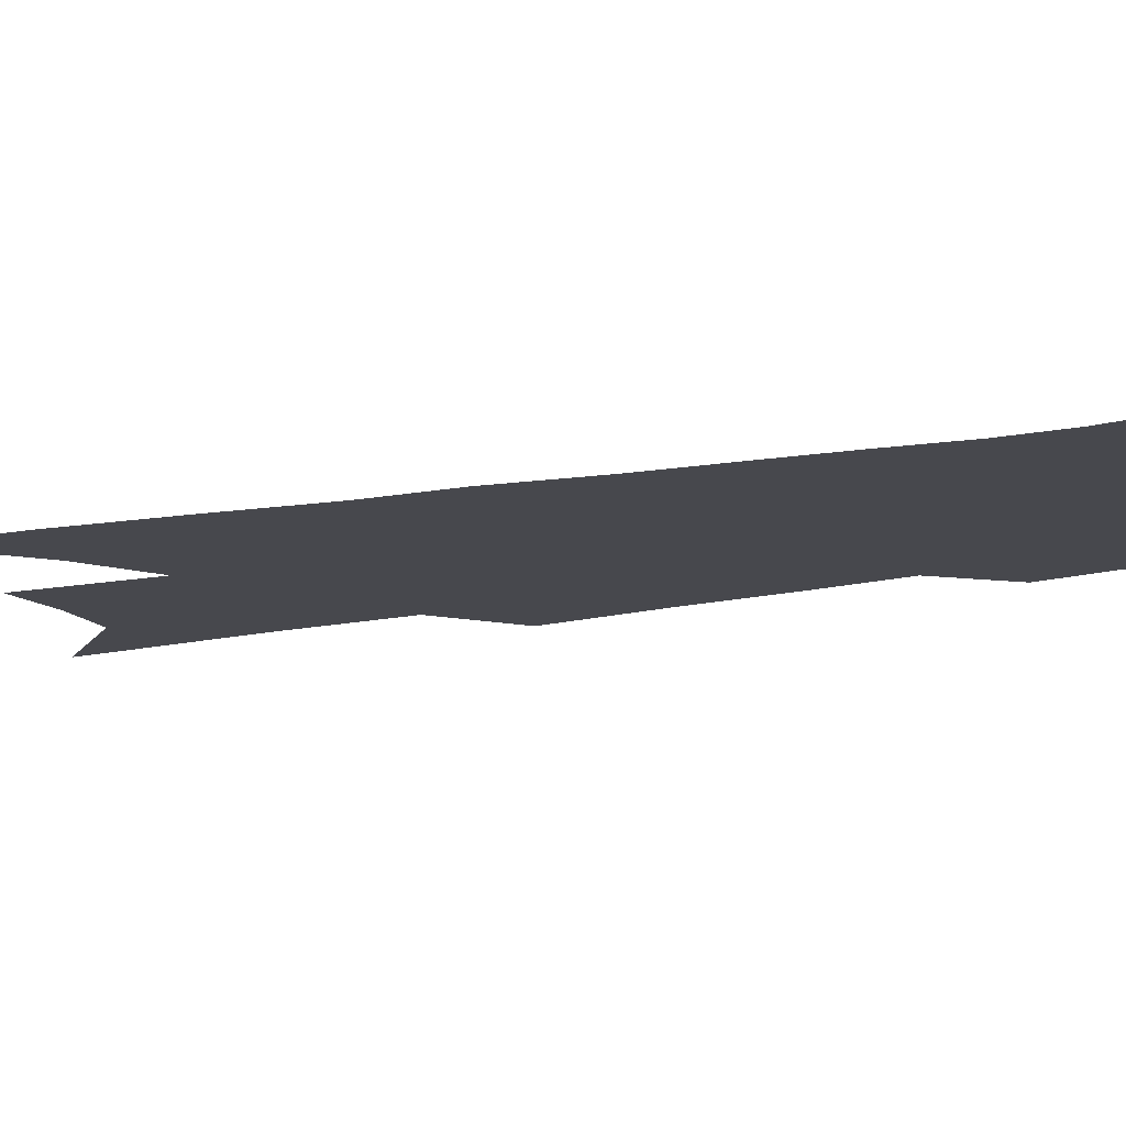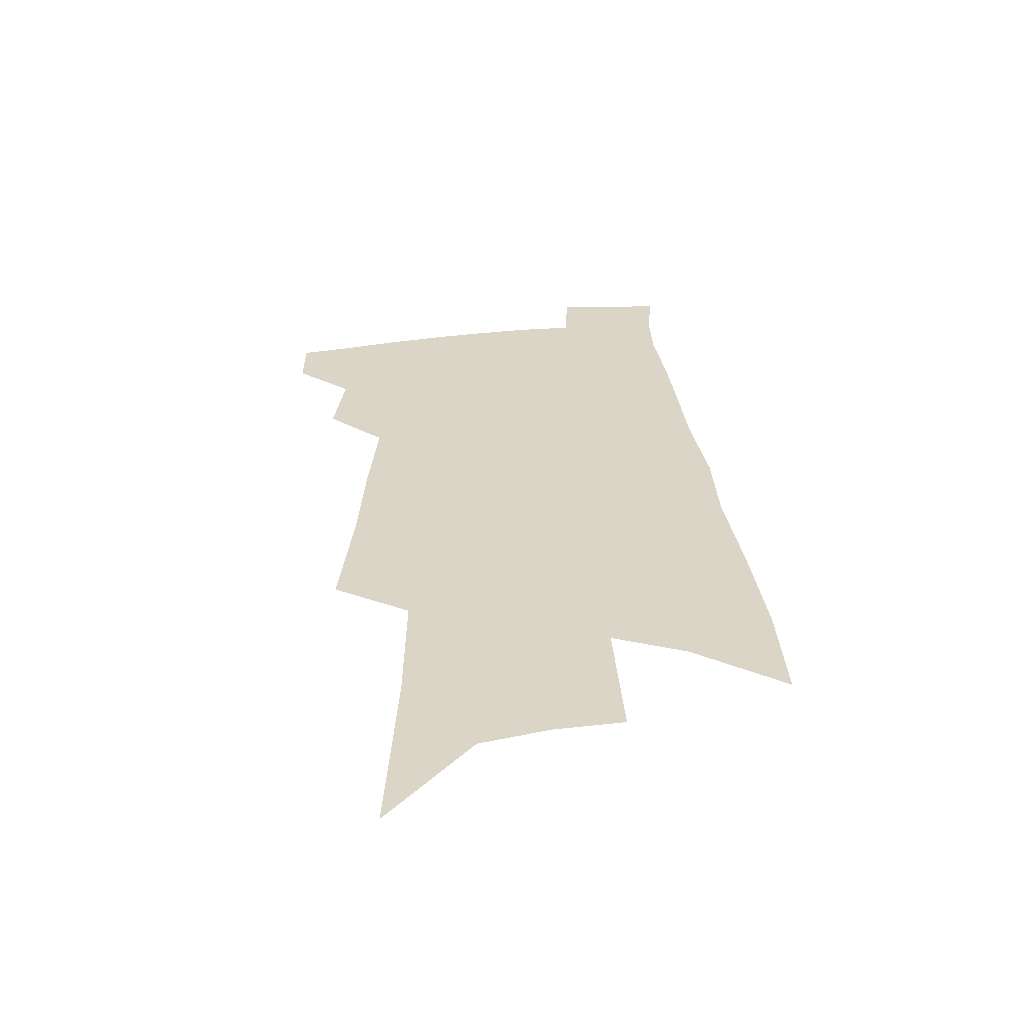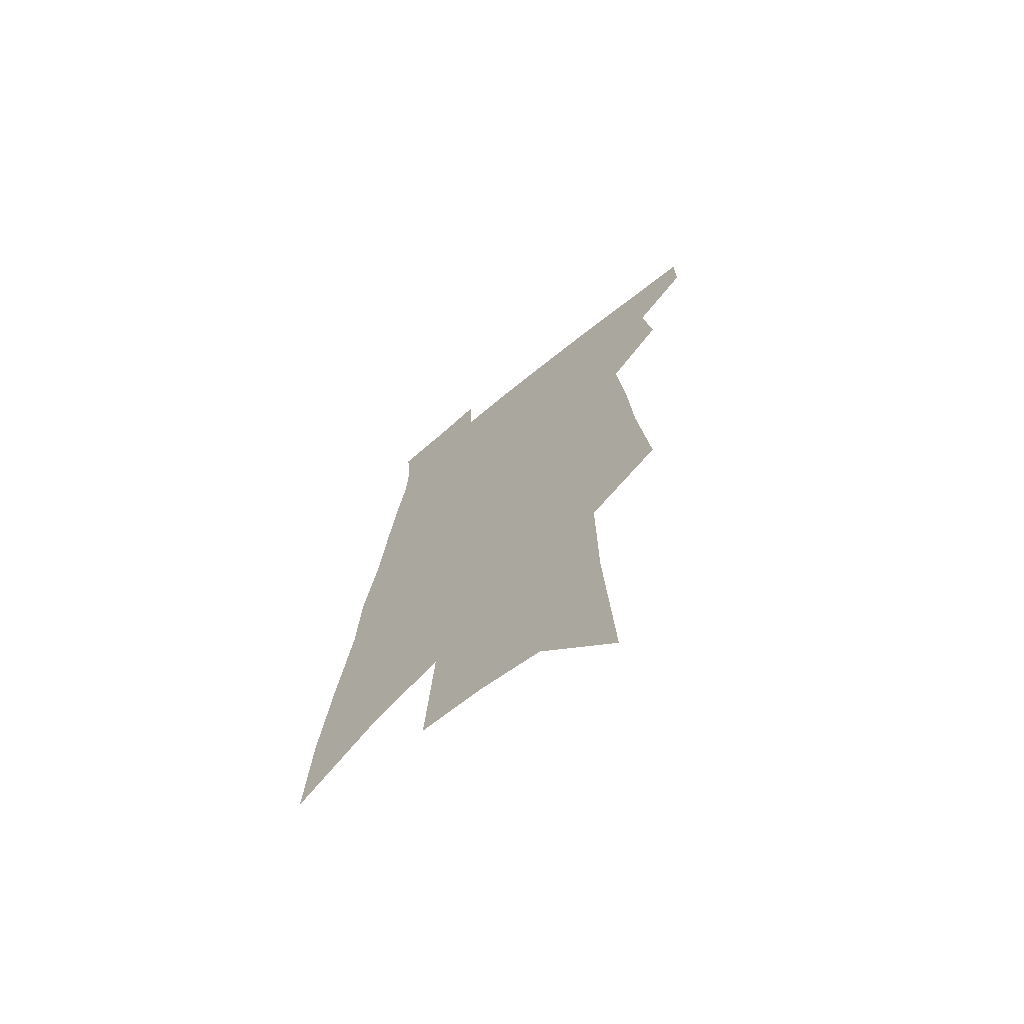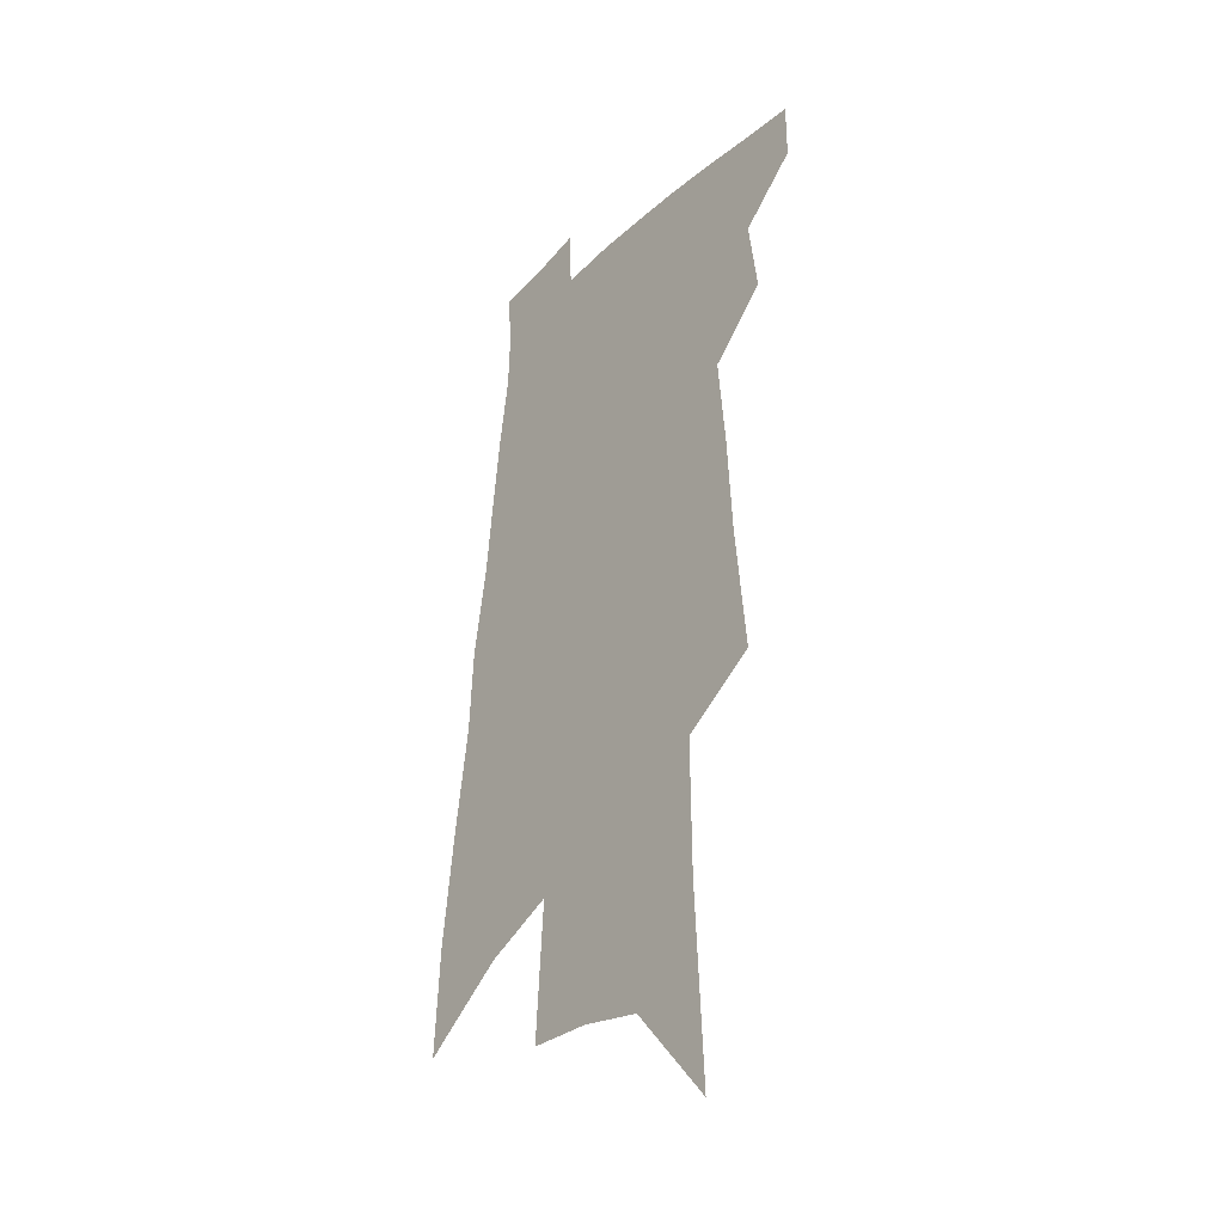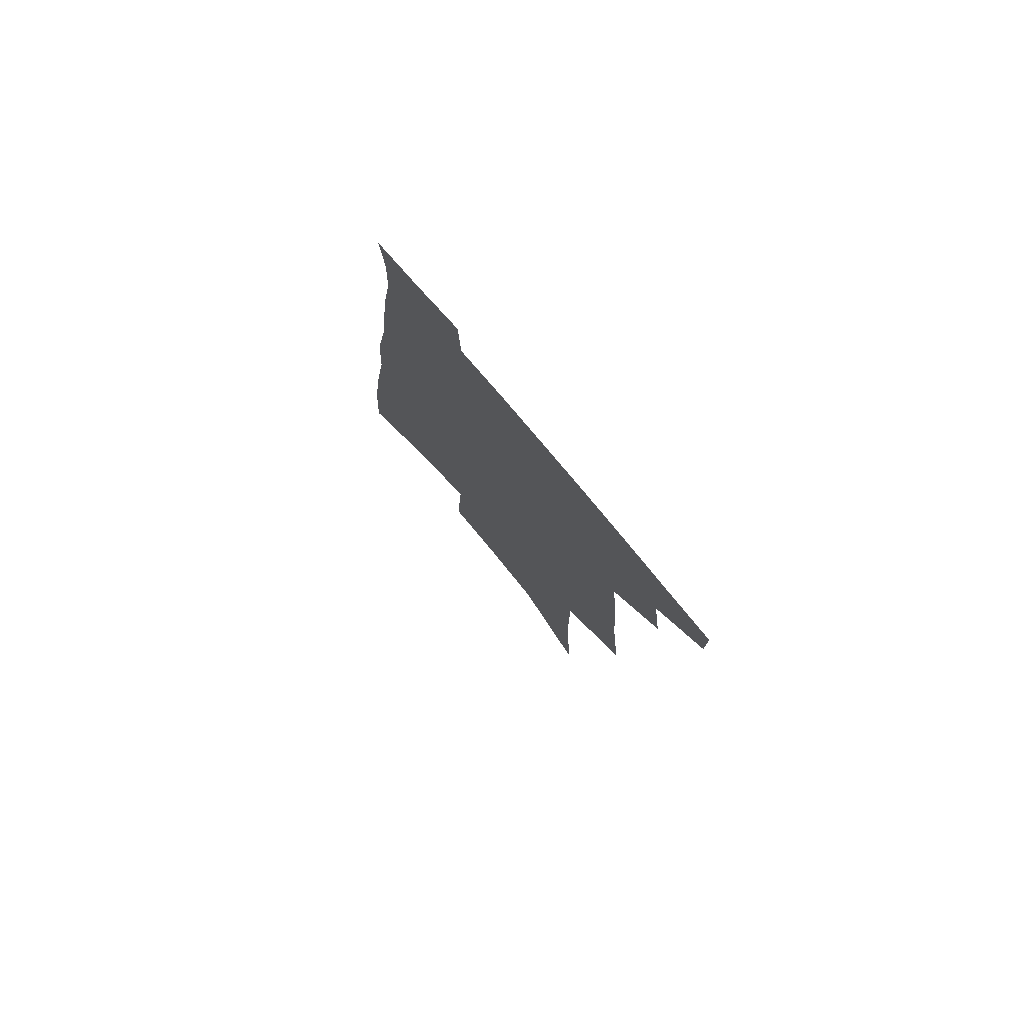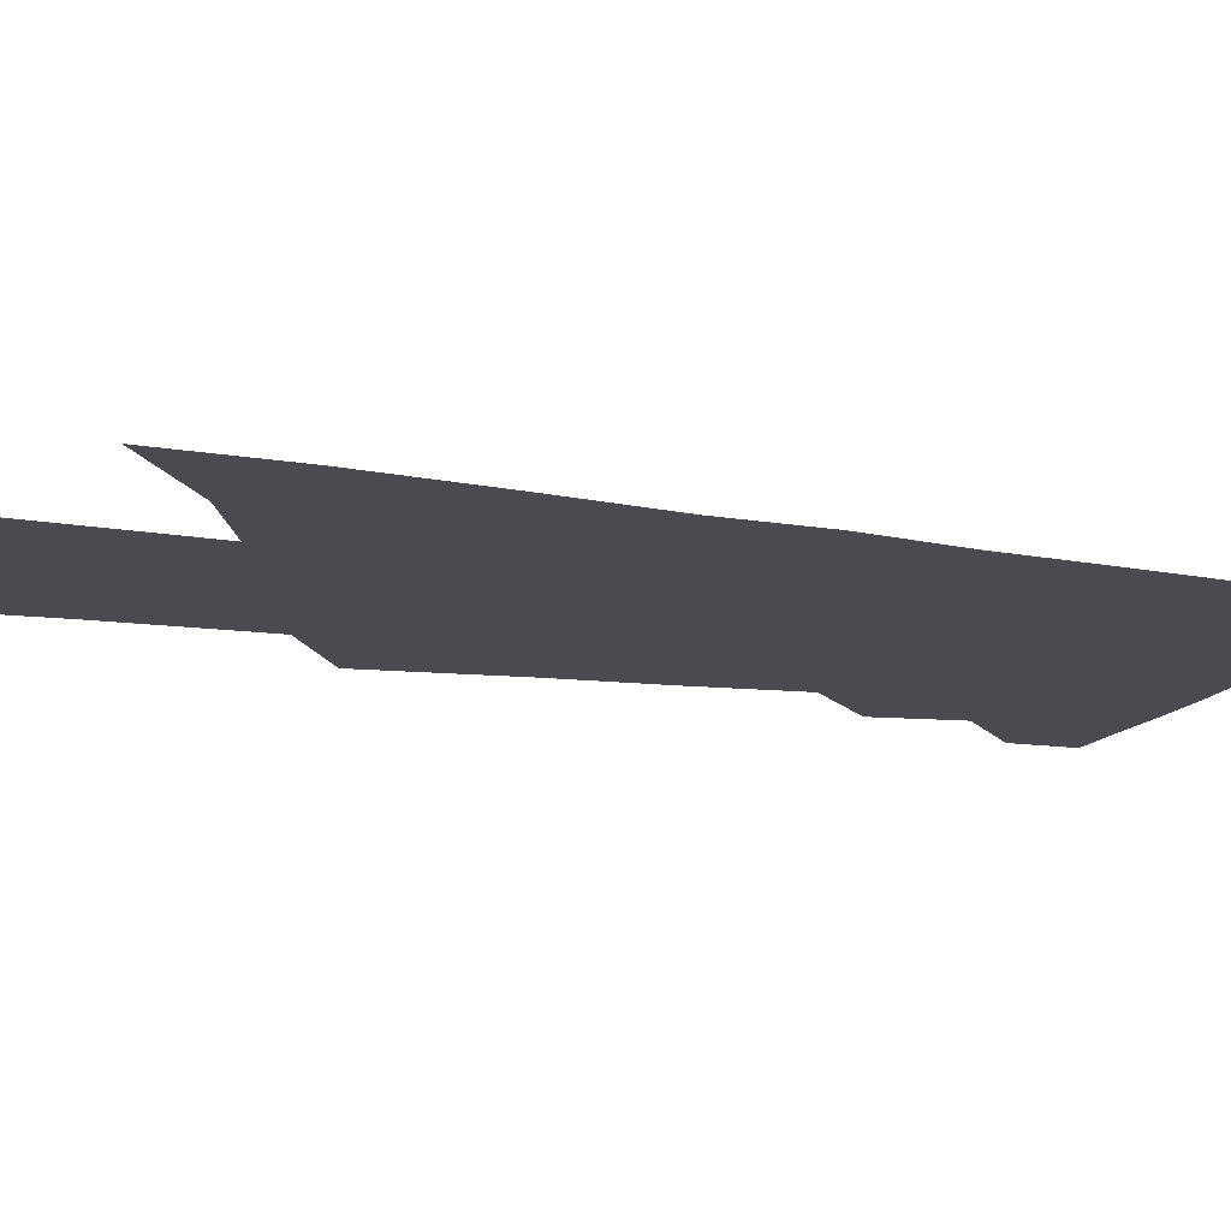
<metadata>
{"format":"obj","ext":"obj","renderer":"f3d","projection":"perspective","resolution":1024,"background":"white","views":[{"elev":-11.9,"azim":119.9,"up":"+Z"},{"elev":-58.7,"azim":4.8,"up":"+Y"},{"elev":-69.1,"azim":-140.5,"up":"+Y"},{"elev":-33.1,"azim":-128.0,"up":"+Y"},{"elev":78.3,"azim":-130.2,"up":"+Y"},{"elev":-14.4,"azim":72.7,"up":"+Z"}]}
</metadata>
<code>
v 555.7 413.4 0
v 555.7 427.7 0
v 567.9 381.3 0
v 570.5 400.3 0
v 570.8 415.1 0
v 569.6 428.9 0
v 575.9 286.2 0
v 579.2 318.6 0
v 580.7 343.5 0
v 583 367.2 0
v 584.6 386.4 0
v 585.3 402.2 0
v 585.3 416.3 0
v 583.4 430.6 0
v 592.9 191.2 0
v 595.5 240.3 0
v 595.8 273.8 0
v 596 302 0
v 597.4 329.6 0
v 597.4 350.4 0
v 598.3 371 0
v 599.2 388.9 0
v 599.5 404 0
v 598.9 417.4 0
v 597.4 431.8 0
v 614.3 216.2 0
v 613.8 254 0
v 612.6 281.2 0
v 612.7 310.8 0
v 612.5 333.5 0
v 612.4 354.4 0
v 612.6 373.3 0
v 612.7 389.7 0
v 612.8 404.4 0
v 612.7 418.1 0
v 611.5 432.4 0
v 632 219.6 0
v 630.2 259.8 0
v 628.7 286.6 0
v 627.8 311.3 0
v 627 334.8 0
v 626.6 354 0
v 626.2 374.3 0
v 626.1 390.3 0
v 626.2 405 0
v 626.4 418.4 0
v 625.5 432.7 0
v 649.7 220.6 0
v 647.3 255.3 0
v 645 284.3 0
v 642.8 311.2 0
v 641.7 333.3 0
v 641.1 352.5 0
v 639.9 372.8 0
v 639.6 388.9 0
v 639.4 404.4 0
v 639.5 418.6 0
v 640.1 431.8 0
v 640.8 447.1 0
v 666.3 247.2 0
v 662.8 277.6 0
v 659.8 304.7 0
v 657.7 328.2 0
v 656.3 349.1 0
v 655 368.6 0
v 653.3 387.2 0
v 653.1 402.8 0
v 652.5 417.9 0
v 653.4 430.8 0
v 654.7 444.6 0
v 689.6 230.8 0
v 687.8 258.3 0
v 684.1 286.9 0
v 680 314 0
v 678.7 335.6 0
v 674.6 359 0
v 672.5 378.6 0
v 670.3 397 0
v 667.5 415.1 0
v 666.9 429.9 0
v 668.2 443.2 0
f 4 5 1
f 1 5 2
f 5 6 2
f 10 11 3
f 3 11 4
f 11 12 4
f 4 12 5
f 12 13 5
f 5 13 6
f 13 14 6
f 17 18 7
f 7 18 8
f 18 19 8
f 8 19 9
f 19 20 9
f 9 20 10
f 20 21 10
f 10 21 11
f 21 22 11
f 11 22 12
f 22 23 12
f 12 23 13
f 23 24 13
f 13 24 14
f 24 25 14
f 15 26 16
f 26 27 16
f 16 27 17
f 27 28 17
f 17 28 18
f 28 29 18
f 18 29 19
f 29 30 19
f 19 30 20
f 30 31 20
f 20 31 21
f 31 32 21
f 21 32 22
f 32 33 22
f 22 33 23
f 33 34 23
f 23 34 24
f 34 35 24
f 24 35 25
f 35 36 25
f 26 37 27
f 37 38 27
f 27 38 28
f 38 39 28
f 28 39 29
f 39 40 29
f 29 40 30
f 40 41 30
f 30 41 31
f 41 42 31
f 31 42 32
f 42 43 32
f 32 43 33
f 43 44 33
f 33 44 34
f 44 45 34
f 34 45 35
f 45 46 35
f 35 46 36
f 46 47 36
f 37 48 38
f 48 49 38
f 38 49 39
f 49 50 39
f 39 50 40
f 50 51 40
f 40 51 41
f 51 52 41
f 41 52 42
f 52 53 42
f 42 53 43
f 53 54 43
f 43 54 44
f 54 55 44
f 44 55 45
f 55 56 45
f 45 56 46
f 56 57 46
f 46 57 47
f 57 58 47
f 49 60 50
f 60 61 50
f 50 61 51
f 61 62 51
f 51 62 52
f 62 63 52
f 52 63 53
f 63 64 53
f 53 64 54
f 64 65 54
f 54 65 55
f 65 66 55
f 55 66 56
f 66 67 56
f 56 67 57
f 67 68 57
f 57 68 58
f 68 69 58
f 58 69 59
f 69 70 59
f 60 71 61
f 71 72 61
f 61 72 62
f 72 73 62
f 62 73 63
f 73 74 63
f 63 74 64
f 74 75 64
f 64 75 65
f 75 76 65
f 65 76 66
f 76 77 66
f 66 77 67
f 77 78 67
f 67 78 68
f 78 79 68
f 68 79 69
f 79 80 69
f 69 80 70
f 80 81 70

</code>
